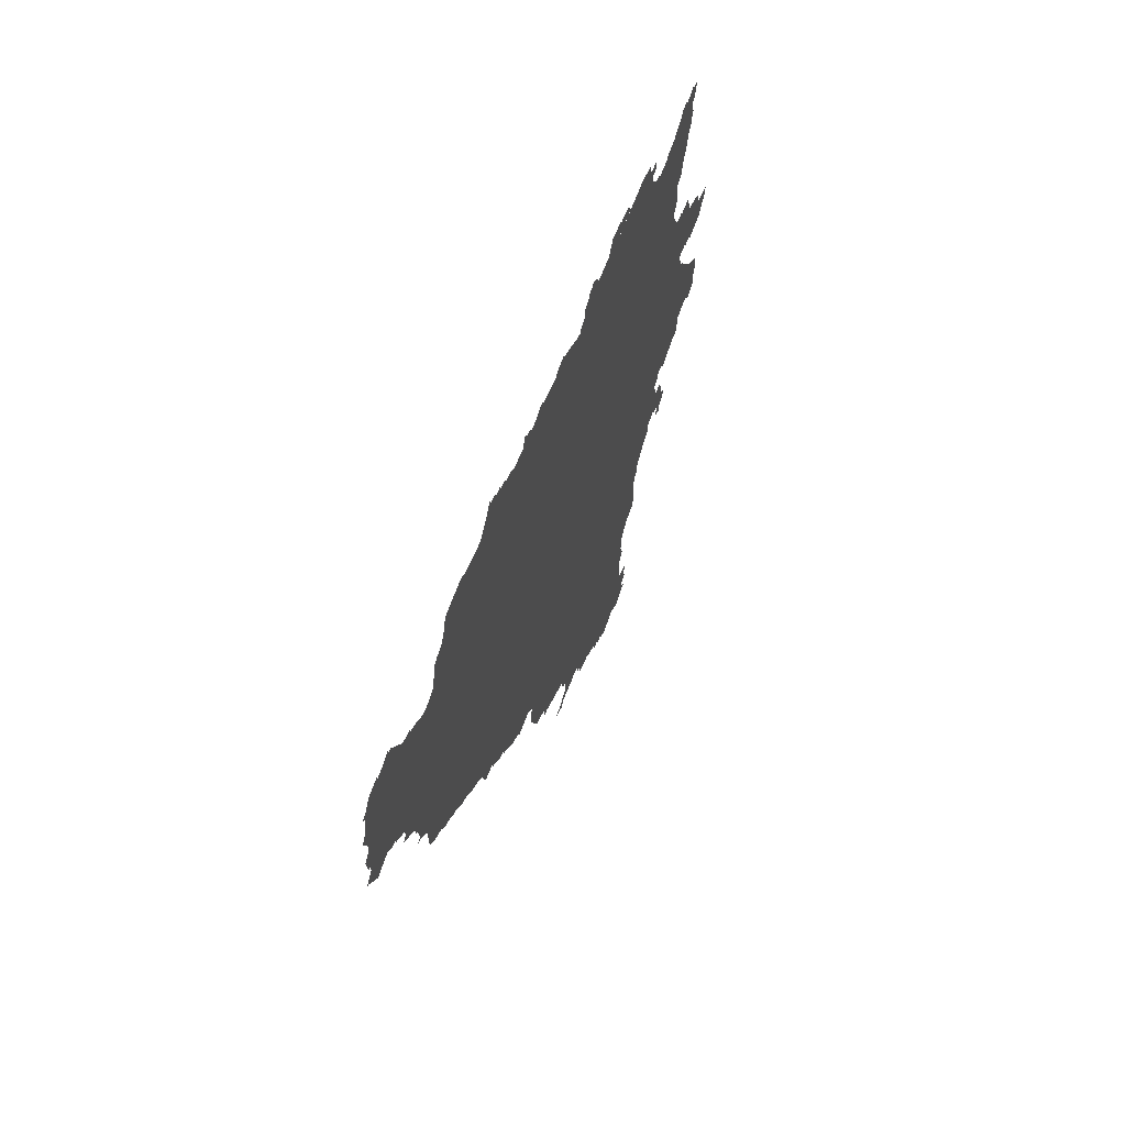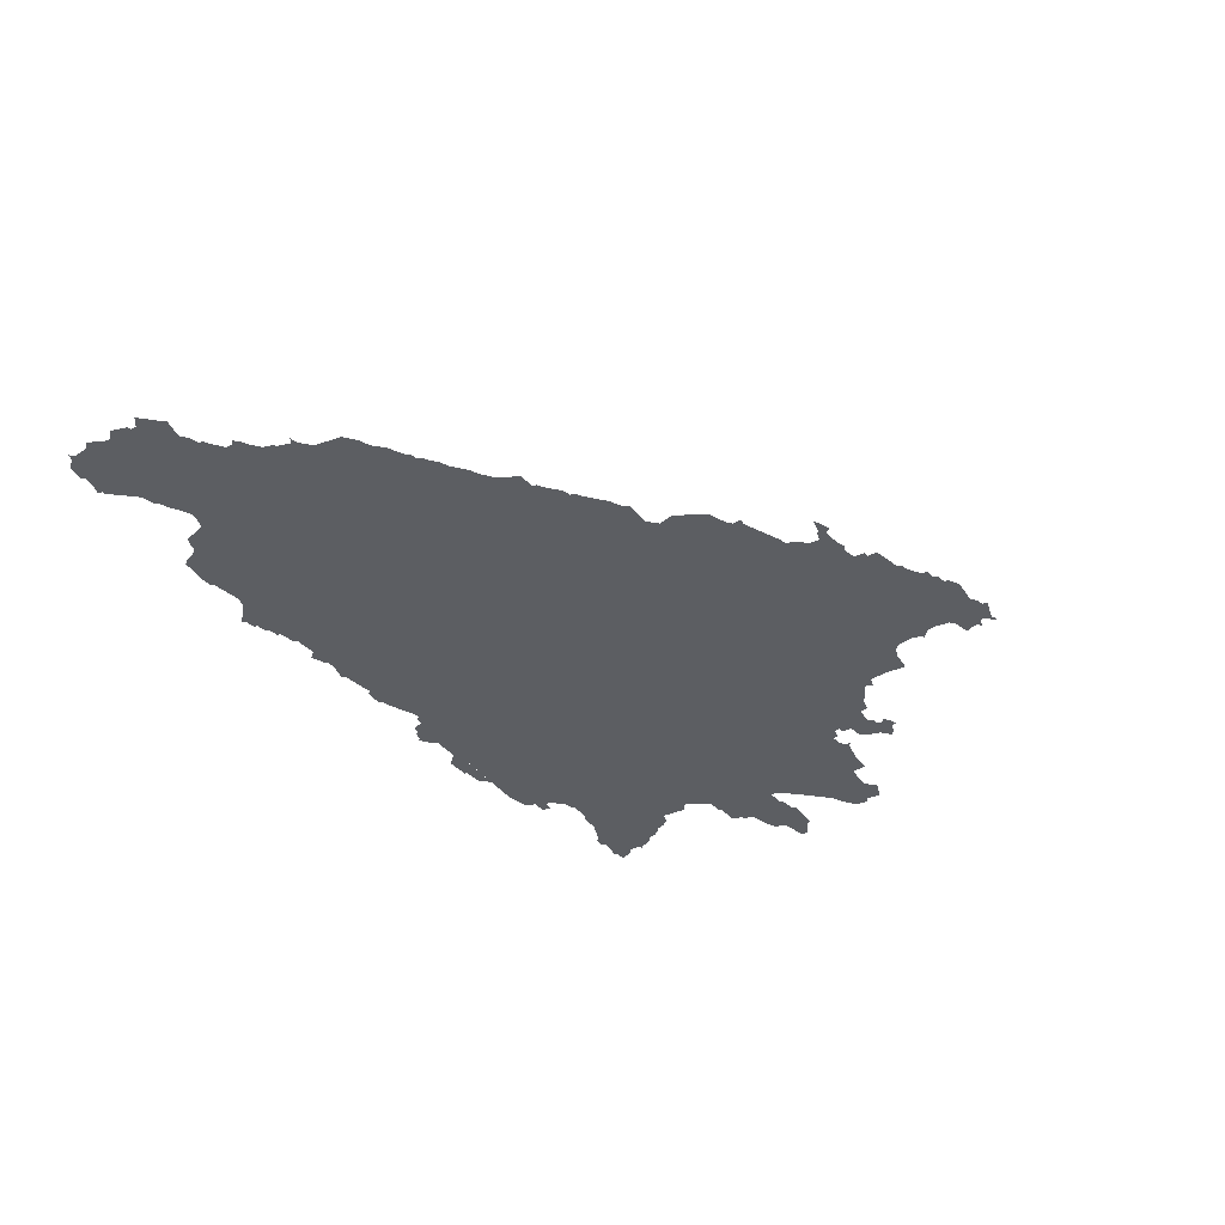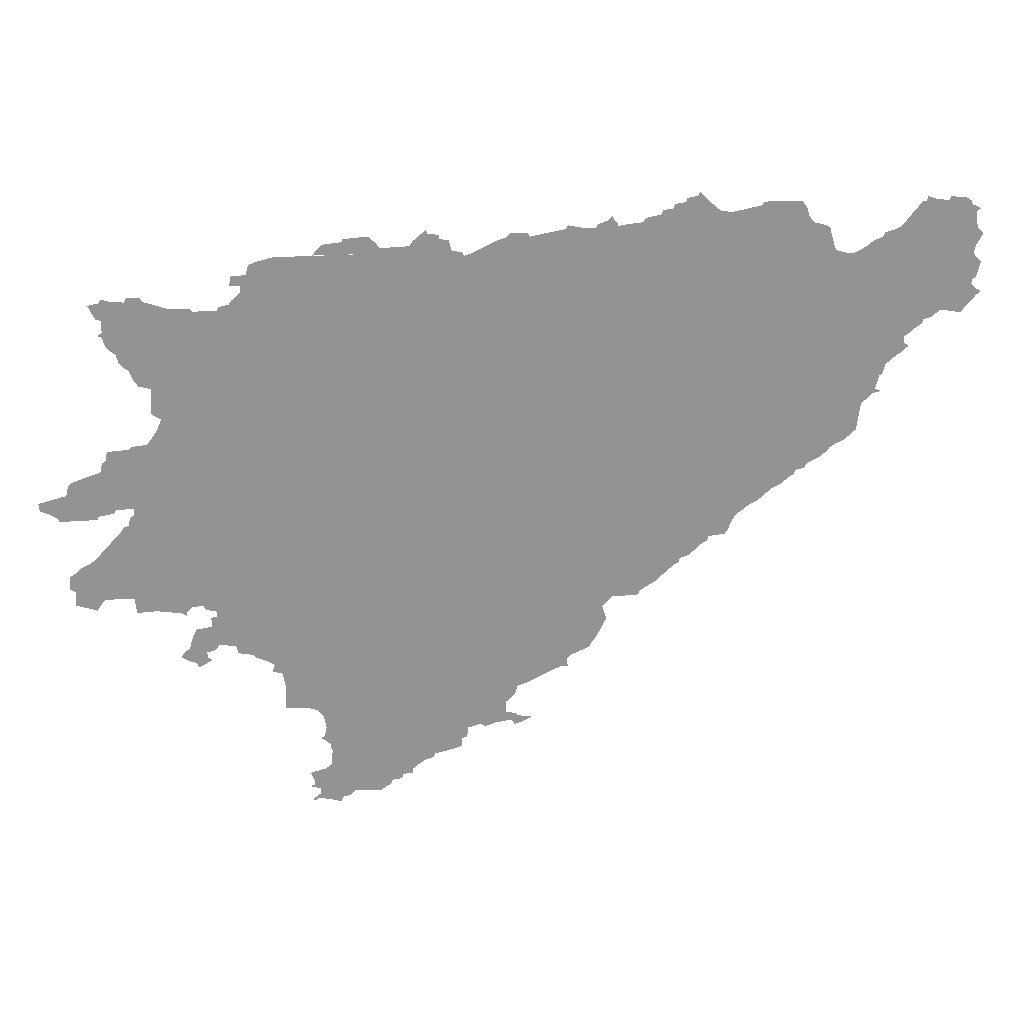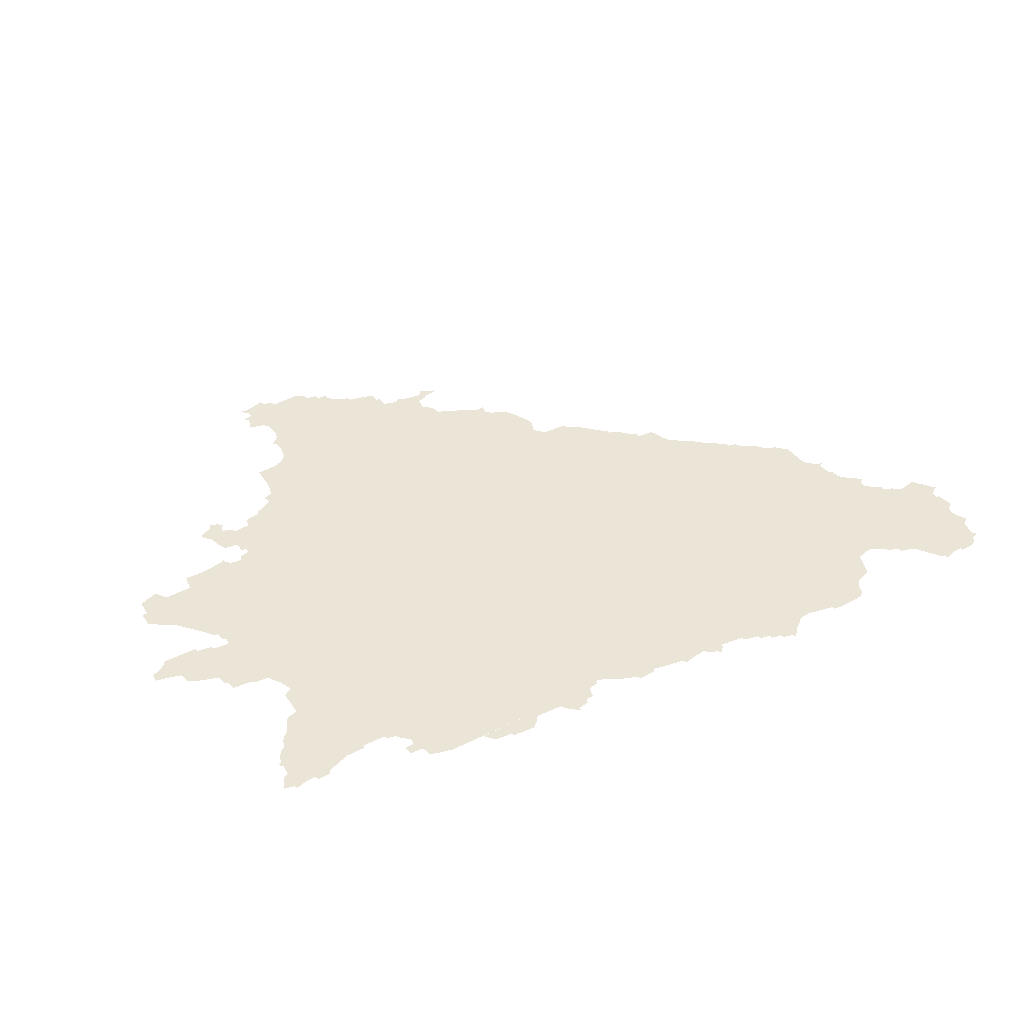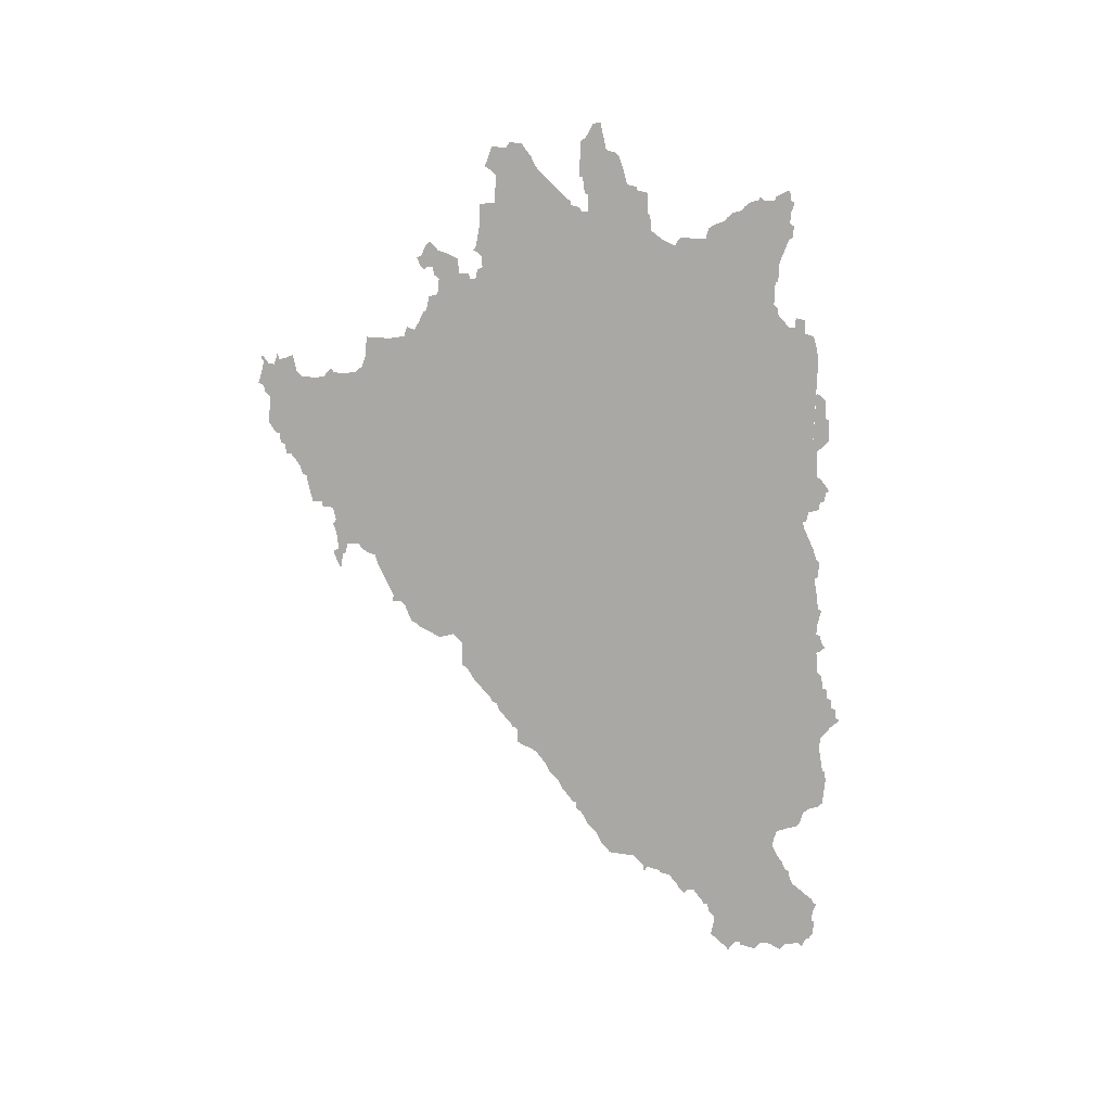
<metadata>
{"format":"obj","ext":"obj","renderer":"f3d","projection":"perspective","resolution":1024,"background":"white","views":[{"elev":54.8,"azim":-72.0,"up":"+Y"},{"elev":-37.8,"azim":-58.5,"up":"+Z"},{"elev":23.7,"azim":173.6,"up":"+Y"},{"elev":45.9,"azim":150.5,"up":"+Z"},{"elev":-75.0,"azim":88.1,"up":"+Z"}]}
</metadata>
<code>
o myCurve.002
v 15.74 44.81 -0
v 15.75 45.06 0
v 16.07 44.55 -0
v 16.09 44.53 -0
v 16.13 44.39 -0
v 16.13 44.47 -0
v 16.12 44.51 -0
v 15.77 44.78 -0
v 15.76 44.8 -0
v 15.76 44.82 0
v 15.77 44.87 -0
v 15.75 44.94 0
v 15.8 44.75 -0
v 15.78 44.84 -0
v 15.78 44.87 -0
v 15.82 44.73 -0
v 15.89 44.74 -0
v 15.91 44.74 -0
v 15.93 44.71 -0
v 15.97 44.94 -0
v 15.98 44.68 -0
v 15.97 44.7 -0
v 16 44.67 -0
v 16.02 44.59 0
v 16.04 44.58 1e-06
v 16.02 44.65 -0
v 16.05 44.56 -0
v 16.05 44.6 -0
v 16.05 44.63 -0
v 16.16 45.06 -0
v 15.78 44.97 -0
v 15.77 45.01 -0
v 15.77 45.17 -0
v 15.78 44.98 -0
v 15.78 45.08 -0
v 15.78 45.15 -0
v 15.81 45.2 -0
v 15.8 45.18 -0
v 15.83 45.21 -0
v 15.9 45.22 -0
v 15.9 45.2 -0
v 15.95 45.21 -0
v 16.07 45.13 -0
v 16 45.2 -0
v 15.99 45.22 -0
v 16.03 45.18 -0
v 16.02 45.2 -0
v 16.05 45.15 -0
v 16.09 45.1 -0
v 16.11 45.09 0
v 16.31 44.16 -0
v 16.35 44.13 -1e-06
v 16.33 44.15 -0
v 16.41 44.09 -0
v 16.44 44.06 -0
v 16.43 44.08 -0
v 16.48 44.03 -0
v 16.48 44.05 -0
v 16.5 44.02 -0
v 16.14 44.4 0
v 16.16 44.39 -0
v 16.14 44.46 -0
v 16.18 44.37 -0
v 16.16 44.41 -0
v 16.23 44.22 -0
v 16.21 44.34 -0
v 16.25 44.2 -0
v 16.38 44.71 -0
v 16.27 44.18 -0
v 16.23 45.02 -0
v 16.16 45.08 -0
v 16.21 45.04 0
v 16.28 45 -0
v 16.31 45 -0
v 16.36 45.01 -0
v 16.37 45.05 0
v 16.39 45.11 -0
v 16.41 45.12 -0
v 16.45 45.13 -0
v 16.48 45.15 -0
v 16.49 45.19 -0
v 16.51 45.22 -0
v 16.77 43.77 -0
v 16.84 43.76 -0
v 16.84 43.75 -0
v 16.86 43.73 -0
v 16.89 43.71 -0
v 16.53 43.99 -0
v 16.57 43.97 -0
v 16.6 43.95 -0
v 16.63 43.92 -0
v 16.67 43.9 -0
v 16.7 43.88 -0
v 16.74 43.84 -0
v 16.72 43.86 -0
v 16.75 43.79 -0
v 17.07 44.84 -0
v 16.62 45.22 -0
v 16.67 45.21 -0
v 16.67 45.22 -0
v 16.79 45.18 -0
v 16.84 45.19 -0
v 16.86 45.21 -0
v 16.89 45.23 -0
v 17.29 43.36 -0
v 17.27 43.4 -0
v 16.92 43.68 -0
v 16.96 43.65 -0
v 16.96 43.67 -0
v 16.98 43.64 -0
v 17.01 43.61 -0
v 17.03 43.59 -0
v 17.06 43.56 -0
v 17.1 43.54 -0
v 17.13 43.5 -0
v 17.12 43.52 -0
v 17.24 43.5 -0
v 17.26 43.48 -0
v 17.28 43.44 -0
v 16.9 45.25 -0
v 16.92 45.27 -0
v 16.93 45.25 -0
v 16.97 45.24 -0
v 16.98 45.23 -0
v 17.03 45.2 -0
v 17.02 45.22 -0
v 17.08 45.18 -0
v 17.07 45.2 -0
v 17.14 45.17 -0
v 17.15 45.15 -0
v 17.23 45.14 0
v 17.25 45.14 -0
v 17.25 45.16 -0
v 17.29 45.16 -0
v 17.27 45.16 -0
v 17.27 45.18 -0
v 17.27 45.18 -0
v 17.59 42.93 -0
v 17.59 42.94 -0
v 17.59 42.94 -0
v 17.63 42.92 0
v 17.65 42.95 -0
v 17.66 42.9 -0
v 17.68 42.93 -0
v 17.31 43.31 0
v 17.33 43.28 -0
v 17.34 43.26 -0
v 17.37 43.25 -0
v 17.41 43.23 -0
v 17.43 43.18 0
v 17.44 43.21 -0
v 17.46 43.18 -0
v 17.51 43.15 0
v 17.56 43.13 -0
v 17.61 43.11 0
v 17.65 43.09 -0
v 17.59 43.55 -0
v 17.33 45.15 -0
v 17.34 45.13 -0
v 17.46 45.13 -0
v 17.39 45.13 0
v 17.45 45.15 -0
v 17.55 45.12 0
v 17.7 45.11 -0
v 17.6 45.11 -0
v 17.61 45.12 -0
v 17.68 45.12 -0
v 17.66 42.96 -0
v 17.7 43.02 -0
v 17.7 42.97 -0
v 17.75 42.92 -0
v 17.79 42.9 -0
v 17.81 42.92 -0
v 17.94 43.02 -0
v 17.87 42.9 -0
v 17.87 42.85 -0
v 17.89 42.81 -0
v 17.89 42.81 -0
v 17.9 42.81 0
v 17.89 42.85 -0
v 17.95 42.8 0
v 18.01 42.78 -0
v 18.02 42.76 -0
v 17.68 43.03 -0
v 18.72 44.53 -0
v 17.88 44.73 -0
v 17.74 45.09 -0
v 17.79 45.07 0
v 17.84 45.04 0
v 17.87 45.04 -0
v 17.87 45.05 -0
v 17.92 45.06 -0
v 17.93 45.1 -0
v 17.96 45.11 -0
v 17.97 45.13 -0
v 18.05 45.12 -0
v 18.01 45.13 -0
v 18.02 45.15 -0
v 18.23 42.63 -0
v 18.25 42.61 -0
v 18.37 42.62 -0
v 18.39 42.6 -0
v 18.52 42.61 -0
v 18.43 42.57 -0
v 18.42 42.59 -0
v 18.06 42.75 -0
v 18.09 42.73 0
v 18.11 42.69 3e-06
v 18.15 42.69 -0
v 18.11 42.71 -0
v 18.16 42.66 -0
v 18.38 43.26 -0
v 18.2 42.66 -0
v 18.21 42.64 -0
v 18.46 42.82 -0
v 18.07 45.1 -0
v 18.08 45.08 -0
v 18.22 45.06 -0
v 18.2 45.08 -0
v 18.22 45.1 -0
v 18.25 45.13 -0
v 18.35 45.11 -0
v 18.35 45.12 -0
v 18.43 45.1 -0
v 18.49 42.58 0
v 18.53 42.59 -0
v 18.54 42.58 1e-06
v 18.55 42.58 -0
v 18.52 42.64 -0
v 18.47 42.76 -0
v 18.47 42.83 -0
v 18.47 42.83 -0
v 18.47 42.85 -0
v 18.49 42.9 -0
v 18.49 42.74 -0
v 18.49 42.87 -0
v 18.48 42.94 -0
v 18.49 43 -0
v 18.51 42.89 -0
v 18.54 42.66 -0
v 18.54 42.69 -0
v 18.56 42.65 -0
v 18.56 42.72 0
v 18.52 43.03 -0
v 18.56 43.04 0
v 18.69 43.26 -0
v 18.65 43.05 -0
v 18.65 43.15 -0
v 18.66 43.21 -0
v 18.7 43.22 0
v 18.72 43.28 0
v 18.77 43.3 -0
v 18.78 43.31 -0
v 18.84 43.45 -0
v 19.1 43.74 -0
v 18.76 44.92 -0
v 18.8 44.87 -0
v 18.79 44.88 -0
v 18.45 45.08 -0
v 18.47 45.06 -0
v 18.62 45.06 -0
v 18.68 45.04 0
v 18.73 44.99 -0
v 18.72 45.03 -0
v 18.75 44.94 -0
v 18.79 44.98 -0
v 18.8 44.95 -0
v 18.84 43.32 -0
v 18.85 43.36 -0
v 18.92 43.36 -0
v 18.94 43.34 -0
v 18.96 43.3 -0
v 18.97 43.33 -0
v 18.98 43.28 -0
v 18.97 43.31 -0
v 19.03 43.4 -0
v 19.01 43.26 0
v 19.02 43.28 -0
v 19.04 43.36 -0
v 19.06 43.3 0
v 19.06 43.34 -0
v 19.08 43.32 -0
v 18.92 43.5 -0
v 18.92 43.52 -0
v 18.95 43.45 -0
v 18.95 43.49 -0
v 18.98 43.55 -0
v 19.01 43.44 -0
v 18.97 43.53 -0
v 19.02 43.55 -0
v 19.05 43.51 0
v 19.05 43.52 -0
v 19.07 43.52 -0
v 19.17 43.54 -0
v 19.07 44.06 -0
v 19.23 44.01 -0
v 19.14 44.31 -0
v 19.12 44.34 -0
v 19.1 44.38 -0
v 19.1 44.39 -0
v 19.12 44.4 0
v 19.13 44.53 -0
v 19.16 44.29 -0
v 19.14 44.42 -0
v 19.18 44.54 -0
v 18.84 44.86 -0
v 18.85 44.84 -0
v 18.95 44.84 -0
v 18.96 44.86 -0
v 19.04 44.86 -0
v 19.1 44.88 -0
v 19.21 44.6 -0
v 19.14 44.89 -0
v 19.15 44.91 -0
v 19.2 44.57 -0
v 19.2 44.91 -0
v 19.25 43.53 -0
v 19.26 43.6 -0
v 19.38 43.6 -0
v 19.5 43.64 -0
v 19.4 43.58 -0
v 19.4 43.79 -0
v 19.41 43.55 0
v 19.42 43.77 -0
v 19.45 43.57 -0
v 19.5 43.58 -0
v 19.5 43.72 -0
v 19.47 43.75 -0
v 19.52 43.66 -0
v 19.52 43.71 -0
v 19.23 43.98 -0
v 19.26 43.93 -0
v 19.25 43.97 -0
v 19.32 43.88 -0
v 19.29 43.91 -0
v 19.28 43.93 -0
v 19.31 44 -0
v 19.31 43.99 -0
v 19.43 44.15 -0
v 19.34 43.86 -0
v 19.36 43.83 -0
v 19.38 43.98 -0
v 19.38 43.81 -0
v 19.38 43.96 0
v 19.5 44.08 -0
v 19.47 44.13 -0
v 19.54 43.96 -0
v 19.57 44.06 -0
v 19.49 44.12 -0
v 19.55 43.98 -0
v 19.57 44 -1e-06
v 19.22 44.28 -0
v 19.24 44.27 -0
v 19.33 44.22 -0
v 19.32 44.26 -0
v 19.36 44.17 -0
v 19.35 44.21 -0
v 19.21 44.89 -0
v 19.23 44.62 -1e-06
v 19.26 44.68 -0
v 19.26 44.89 -0
v 19.28 44.69 -0
v 19.31 44.75 -0
v 19.31 44.82 -0
v 19.3 44.91 -0
v 19.3 44.71 -0
v 19.31 44.77 -0
v 19.31 44.89 -0
v 19.32 44.76 -0
v 19.33 44.82 -0
v 19.34 44.85 -0
v 19.35 44.88 -0
v 19.61 44.01 -0
v 19.61 44.05 -0
v 16.37 44.11 -0
v 17.29 43.46 -0
v 17.59 42.94 0
v 17.66 43.06 -0
v 19.25 44.64 -0
f 17 9 10
f 20 11 12
f 20 14 15
f 20 15 11
f 23 21 22
f 20 22 19
f 68 26 23
f 3 27 25
f 28 3 25
f 29 68 28
f 68 29 26
f 31 20 12
f 35 32 2
f 34 20 31
f 38 20 32
f 38 32 35
f 37 39 38
f 42 44 38
f 46 43 44
f 48 43 46
f 50 30 20
f 50 20 49
f 97 52 53
f 375 52 97
f 97 54 375
f 97 57 58
f 97 58 56
f 68 7 4
f 68 64 62
f 68 62 6
f 68 66 63
f 68 63 61
f 51 69 67
f 51 67 66
f 70 68 20
f 70 20 30
f 74 75 68
f 68 75 76
f 77 68 76
f 80 68 79
f 157 86 84
f 97 88 59
f 97 91 90
f 97 94 95
f 157 84 96
f 82 68 80
f 99 97 98
f 157 110 109
f 157 109 107
f 157 114 113
f 157 116 114
f 157 118 117
f 104 97 103
f 121 122 120
f 123 97 122
f 125 97 124
f 129 97 127
f 130 97 129
f 142 138 140
f 142 144 141
f 157 105 106
f 157 149 148
f 157 148 146
f 157 152 151
f 154 153 157
f 157 155 154
f 156 155 157
f 119 157 106
f 135 134 132
f 159 97 134
f 159 134 158
f 161 97 159
f 161 162 160
f 163 97 160
f 165 164 97
f 165 97 163
f 166 164 165
f 166 167 164
f 170 144 168
f 171 144 170
f 174 171 170
f 175 173 174
f 182 181 174
f 174 184 156
f 212 174 157
f 189 97 188
f 189 186 97
f 190 186 189
f 191 186 190
f 194 186 192
f 194 192 193
f 195 196 194
f 203 202 201
f 174 207 206
f 174 213 209
f 199 214 213
f 174 201 200
f 216 186 196
f 219 186 217
f 218 186 219
f 220 218 219
f 224 218 222
f 203 204 205
f 203 225 204
f 203 226 225
f 229 203 201
f 230 201 215
f 234 174 212
f 235 201 230
f 237 234 212
f 234 239 236
f 235 241 229
f 242 229 240
f 212 245 244
f 248 245 212
f 249 212 246
f 212 253 252
f 254 253 212
f 258 185 256
f 259 218 224
f 260 218 259
f 264 185 262
f 264 263 185
f 263 265 256
f 266 267 265
f 273 271 270
f 276 273 254
f 278 274 275
f 281 278 273
f 282 280 281
f 286 254 283
f 288 254 285
f 287 289 284
f 292 293 291
f 293 292 290
f 293 290 255
f 255 294 293
f 295 255 185
f 303 295 297
f 185 304 301
f 307 185 306
f 309 185 308
f 310 185 309
f 311 185 310
f 314 316 313
f 319 318 255
f 320 319 255
f 322 320 255
f 324 320 322
f 321 325 323
f 320 325 321
f 330 320 327
f 333 332 331
f 336 255 332
f 337 296 295
f 339 337 295
f 341 255 340
f 342 338 337
f 343 255 341
f 345 344 339
f 346 345 339
f 348 344 345
f 349 345 346
f 348 350 347
f 348 351 350
f 352 295 303
f 354 295 353
f 357 356 354
f 358 311 316
f 185 359 312
f 361 311 358
f 360 379 359
f 363 362 311
f 364 311 361
f 363 366 362
f 367 363 311
f 369 363 367
f 361 370 364
f 372 361 368
f 348 373 351
f 20 18 17
f 136 134 135
f 152 150 151
f 174 173 172
f 180 174 178
f 210 209 208
f 233 231 215
f 301 300 185
f 10 9 1
f 17 8 9
f 10 14 17
f 17 13 8
f 14 20 17
f 13 17 16
f 20 19 18
f 20 23 22
f 24 28 25
f 20 68 23
f 28 68 3
f 68 4 3
f 33 38 36
f 32 20 34
f 36 38 35
f 39 40 38
f 40 41 38
f 42 38 41
f 44 43 38
f 42 45 44
f 43 20 38
f 47 46 44
f 49 20 43
f 97 56 54
f 56 58 55
f 97 59 57
f 5 60 61
f 68 6 7
f 60 64 61
f 64 68 61
f 66 67 65
f 68 51 66
f 97 53 51
f 71 30 50
f 72 70 30
f 73 68 70
f 74 68 73
f 77 78 68
f 78 79 68
f 81 82 80
f 84 86 85
f 157 87 86
f 97 89 88
f 97 90 89
f 97 92 91
f 97 93 92
f 97 95 93
f 96 84 83
f 97 96 94
f 97 157 96
f 68 97 51
f 82 98 68
f 98 97 68
f 100 99 98
f 99 101 97
f 101 102 97
f 102 103 97
f 157 107 87
f 109 110 108
f 157 111 110
f 157 112 111
f 157 113 112
f 157 115 116
f 157 117 115
f 104 120 97
f 120 122 97
f 123 124 97
f 126 125 124
f 125 127 97
f 128 127 125
f 131 97 130
f 131 132 97
f 97 132 134
f 133 135 132
f 142 141 138
f 144 143 141
f 105 146 145
f 146 148 147
f 157 146 105
f 157 151 149
f 157 153 152
f 376 157 119
f 157 376 118
f 161 160 97
f 142 168 144
f 169 174 170
f 174 172 171
f 174 179 178
f 174 180 176
f 175 174 176
f 174 181 179
f 174 183 182
f 156 184 378
f 174 169 184
f 157 174 156
f 185 212 157
f 185 97 186
f 97 185 157
f 187 97 164
f 188 97 187
f 191 192 186
f 196 186 194
f 195 197 196
f 198 196 197
f 203 205 202
f 174 206 183
f 174 210 207
f 174 209 210
f 209 213 211
f 174 199 213
f 199 174 200
f 215 201 174
f 216 217 186
f 220 221 218
f 223 222 221
f 222 218 221
f 228 227 226
f 203 228 226
f 174 233 215
f 174 236 233
f 234 236 174
f 212 238 237
f 235 229 201
f 241 240 229
f 243 241 235
f 244 238 212
f 245 248 247
f 249 248 212
f 249 246 250
f 212 251 246
f 212 252 251
f 255 254 212
f 185 255 212
f 218 185 186
f 258 257 185
f 261 185 218
f 262 185 261
f 263 256 185
f 263 266 265
f 269 268 253
f 254 269 253
f 269 254 270
f 254 273 270
f 272 275 274
f 273 278 275
f 274 278 277
f 276 279 273
f 281 280 278
f 279 281 273
f 284 283 254
f 255 284 254
f 286 285 254
f 255 287 284
f 288 276 254
f 255 290 287
f 296 255 295
f 298 297 295
f 299 298 295
f 185 299 295
f 300 299 185
f 302 304 185
f 306 185 257
f 308 185 307
f 312 302 185
f 302 315 305
f 312 315 302
f 313 316 311
f 255 317 294
f 255 318 317
f 320 321 319
f 328 320 324
f 320 326 325
f 328 327 320
f 330 329 320
f 331 255 296
f 331 332 255
f 334 340 255
f 335 334 255
f 336 335 255
f 339 342 337
f 343 322 255
f 339 344 342
f 348 347 344
f 352 353 295
f 355 354 353
f 354 356 295
f 356 339 295
f 185 360 359
f 185 362 360
f 311 362 185
f 364 367 311
f 365 368 361
f 361 371 370
f 361 372 371
f 374 373 348
l 177 178
l 139 140
l 377 139
l 231 232
l 136 137

</code>
